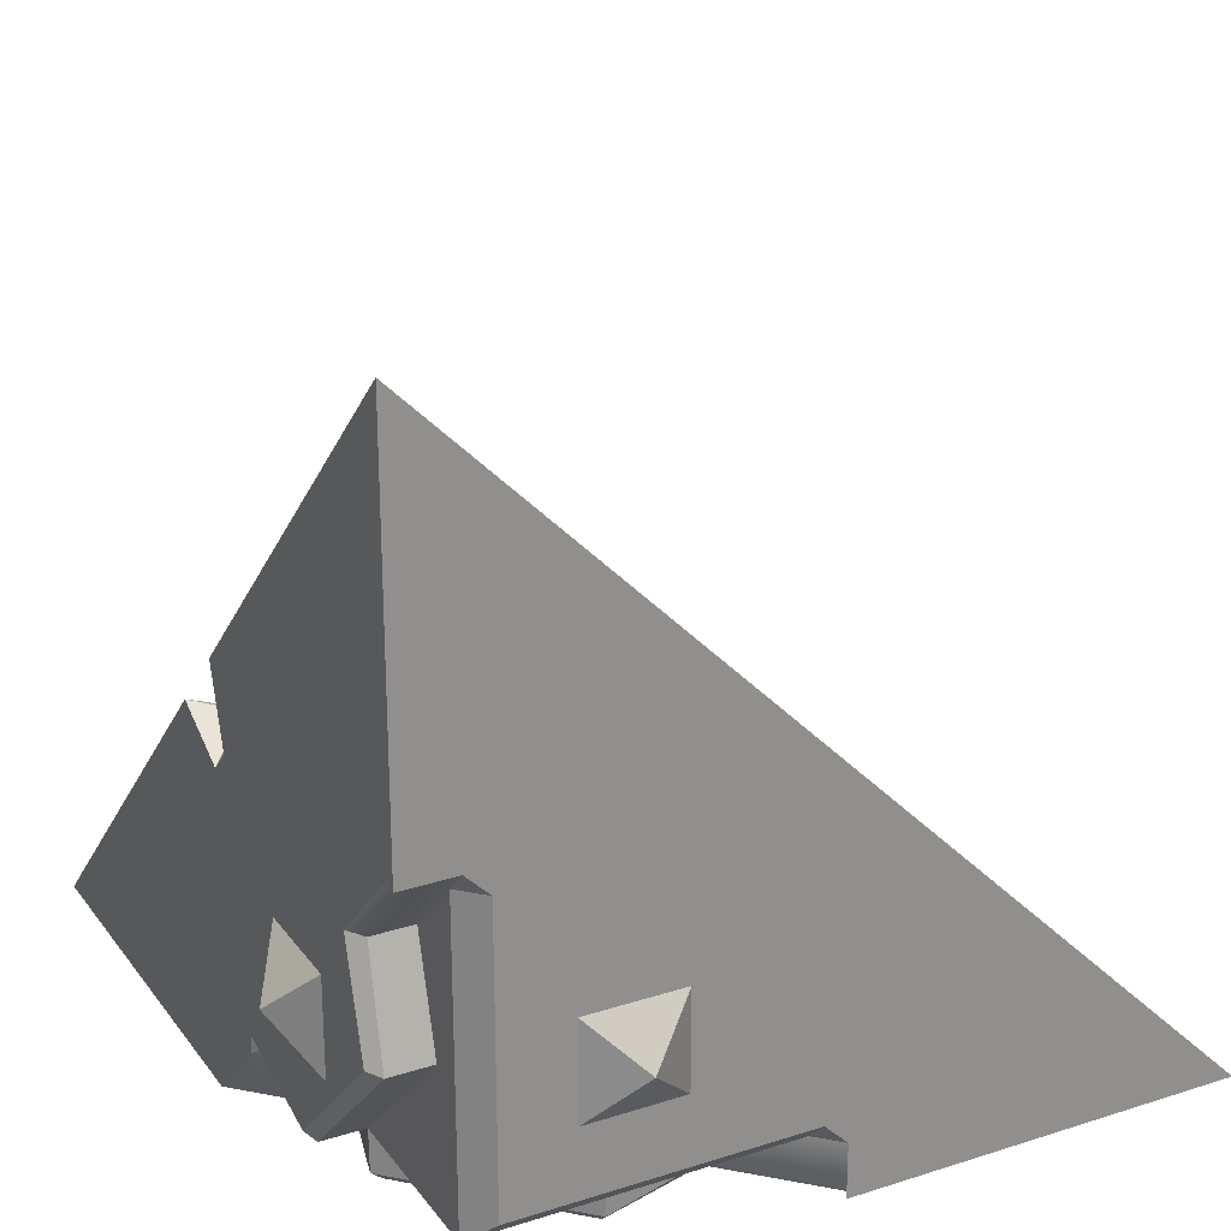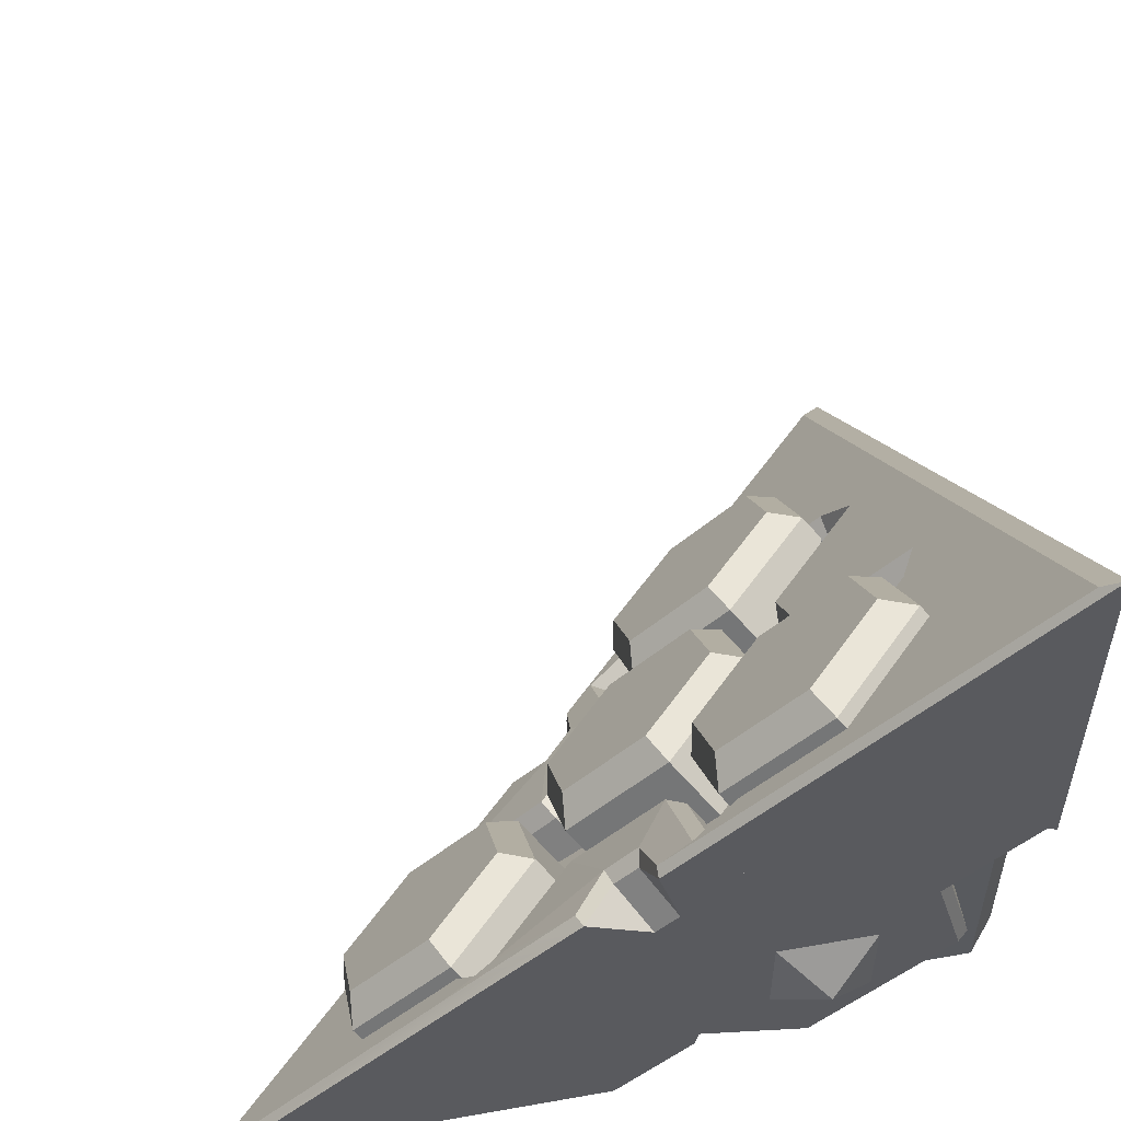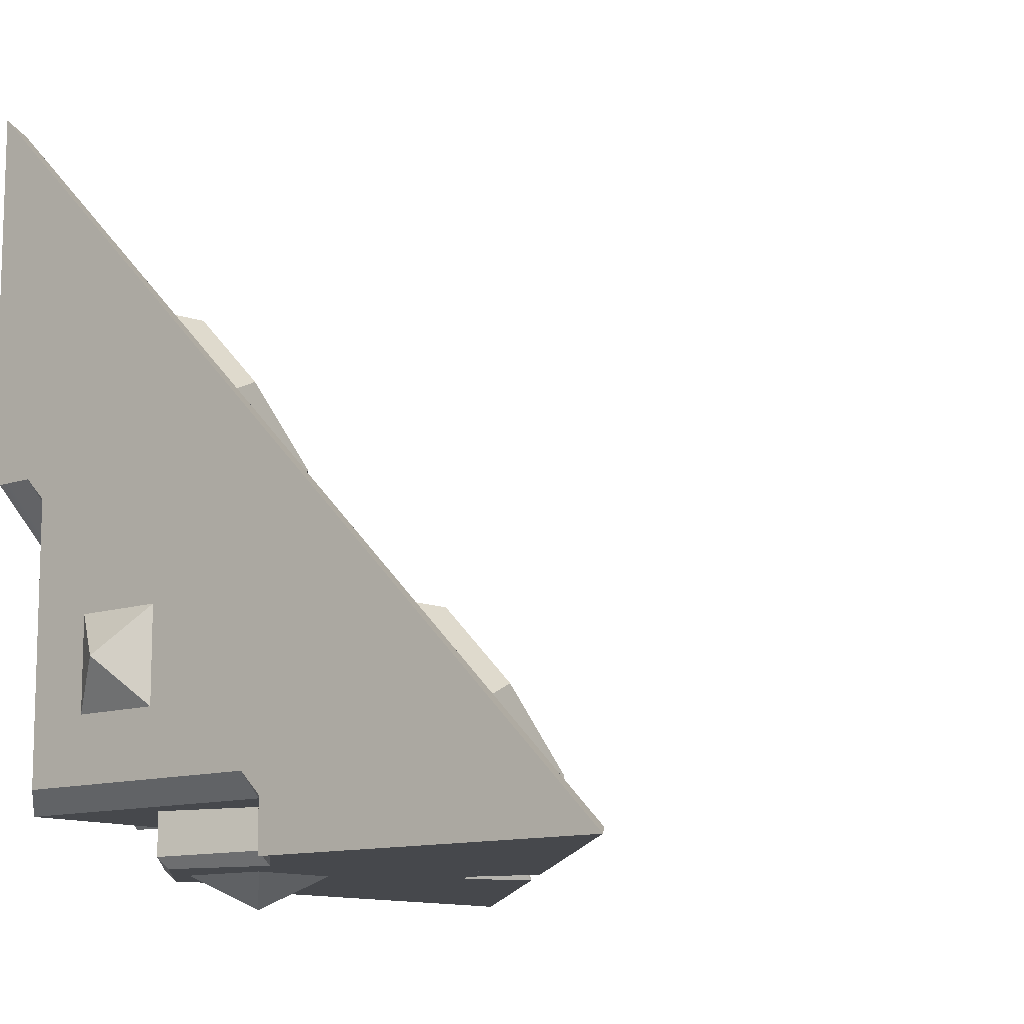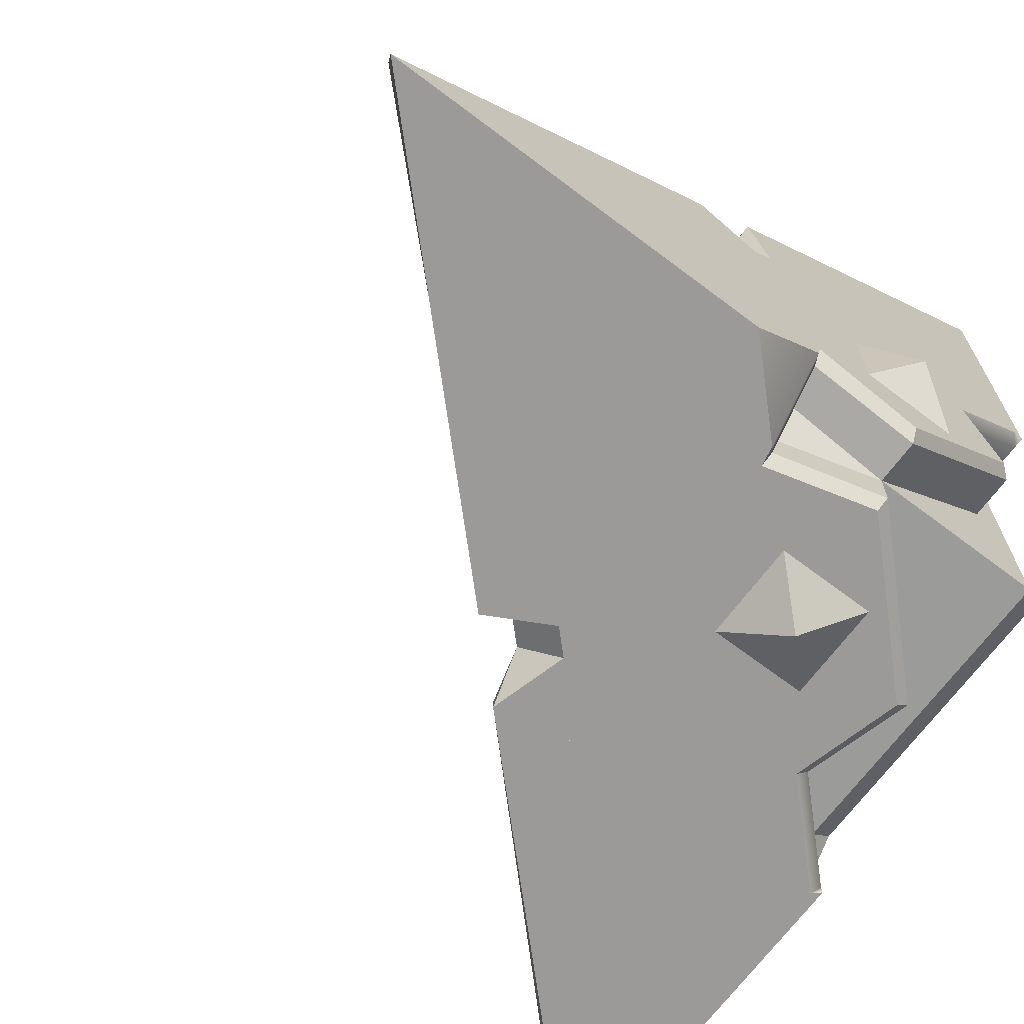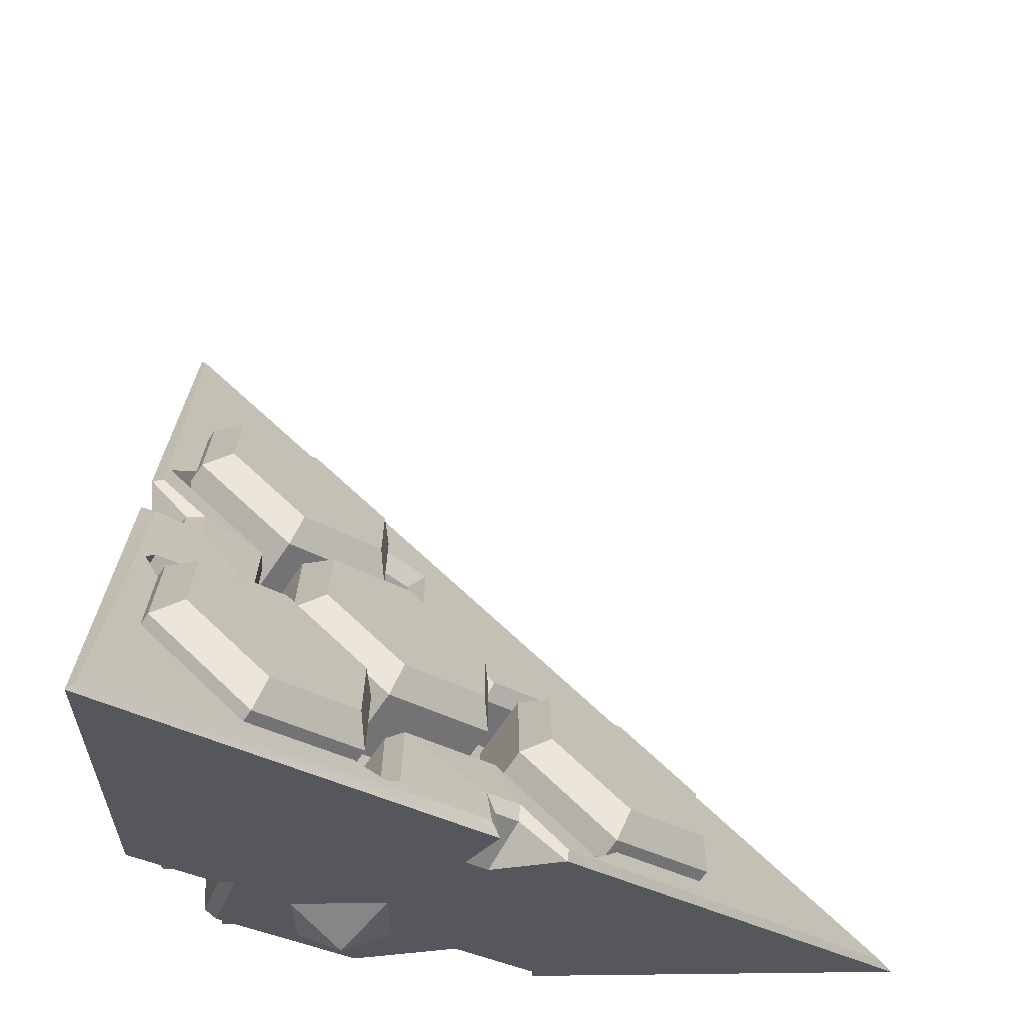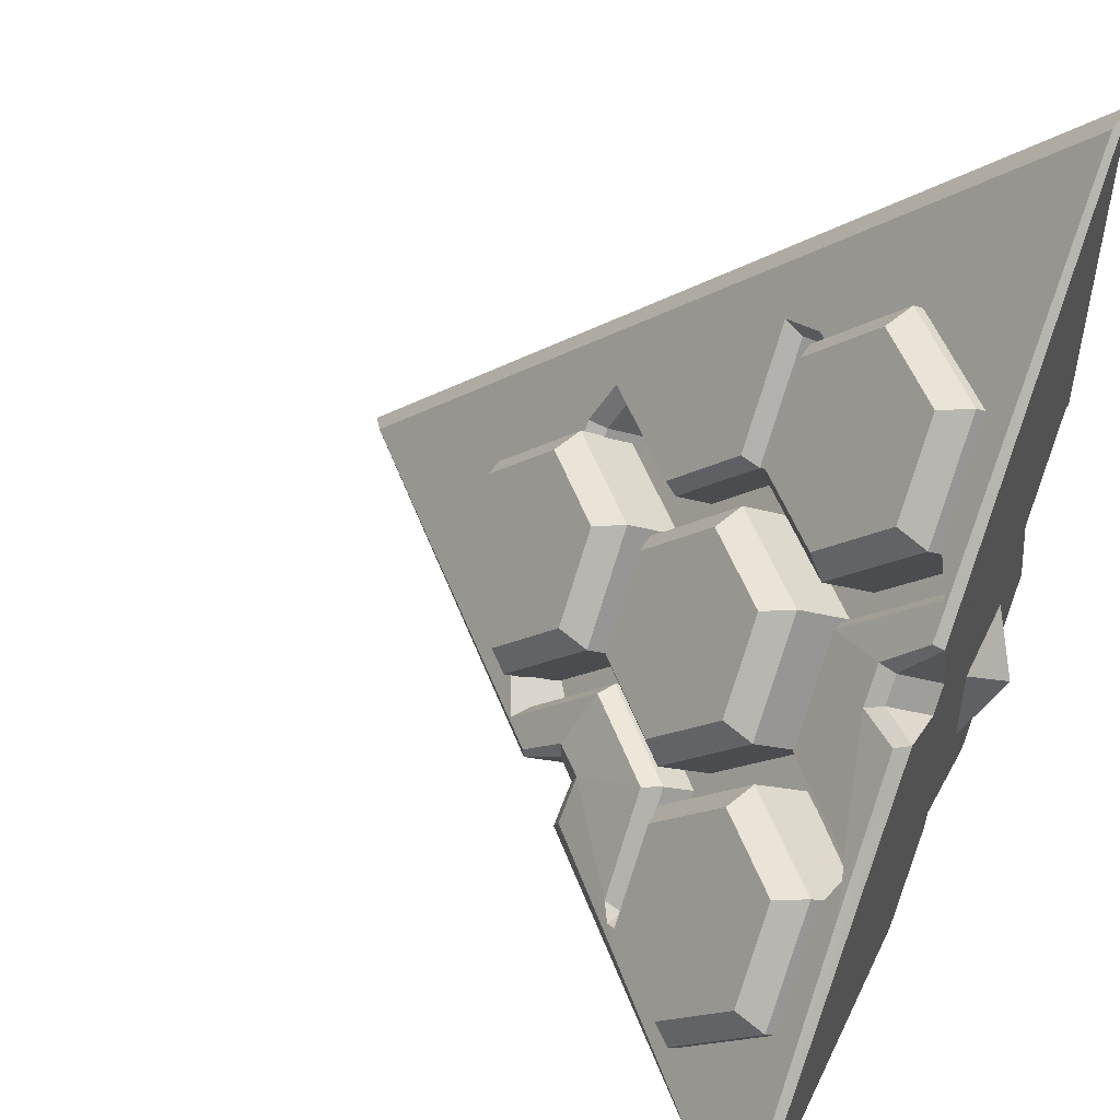
<metadata>
{"format":"obj","ext":"obj","renderer":"f3d","projection":"perspective","resolution":1024,"background":"white","views":[{"elev":24.9,"azim":-27.6,"up":"+Z"},{"elev":55.5,"azim":-100.6,"up":"+Z"},{"elev":-11.5,"azim":39.9,"up":"+Z"},{"elev":-69.5,"azim":-127.0,"up":"+Z"},{"elev":62.4,"azim":-90.7,"up":"+Y"},{"elev":51.2,"azim":-155.0,"up":"+Z"}]}
</metadata>
<code>
g default
v -0.3603 0.00832 0.4404
v 0.4404 0.00832 -0.3603
v -0.5 -0.5 1.5
v 1.5 -0.5 -0.5
v 0.5 -0.5 -0.5
v -0.5 -0.5 0.5
v -0.3591 0.00832 -0.3591
v -0.3603 -0.4404 0.4404
v -0.3007 -0.5 0.4404
v -0.3603 -0.5 0.5
v -0.2997 -0.5 -0.2997
v -0.3591 -0.4405 -0.3591
v 0.5 -0.5 -0.3603
v 0.4404 -0.5 -0.3007
v 0.4403 -0.4403 -0.3603
v -0.125 -0.5 -0.125
v -0 -0.5858 0
v 0.125 -0.5 -0.125
v -0.125 -0.5 0.125
v 0.125 -0.5 0.125
v -0.5 0.125 0.125
v -0.5858 0 0
v -0.5 0.125 -0.125
v -0.5 -0.125 0.125
v -0.5 -0.125 -0.125
v -0.125 0.125 -0.5
v -0 0 -0.5858
v 0.125 0.125 -0.5
v -0.125 -0.125 -0.5
v 0.125 -0.125 -0.5
v -0.143 1.121 -0.3882
v 0.1022 0.876 -0.3882
v 0.1022 0.6308 -0.143
v -0.143 0.6308 0.1022
v -0.3882 0.876 0.1022
v -0.3882 1.121 -0.143
v -0.1042 1.114 -0.3031
v 0.0947 0.9148 -0.3031
v 0.0947 0.7159 -0.1042
v -0.1042 0.7159 0.0947
v -0.3031 0.9148 0.0947
v -0.3031 1.114 -0.1042
v -0.2471 1.017 -0.4923
v -0.001913 0.7719 -0.4923
v -0.001913 0.5267 -0.2471
v -0.2471 0.5267 -0.001913
v -0.4923 0.7719 -0.001912
v -0.4923 1.017 -0.2471
v 0.1428 0.5496 -0.1024
v 0.388 0.3044 -0.1024
v 0.388 0.05927 0.1428
v 0.1428 0.05927 0.388
v -0.1024 0.3044 0.388
v -0.1024 0.5496 0.1428
v 0.1816 0.5421 -0.01732
v 0.3805 0.3432 -0.01732
v 0.3805 0.1443 0.1816
v 0.1816 0.1443 0.3805
v -0.01732 0.3432 0.3805
v -0.01733 0.5421 0.1816
v 0.03869 0.4455 -0.2065
v 0.2839 0.2004 -0.2065
v 0.2839 -0.04482 0.03869
v 0.03869 -0.04482 0.2839
v -0.2065 0.2004 0.2839
v -0.2065 0.4455 0.03869
v 0.7143 0.2638 -0.3882
v 0.9595 0.01867 -0.3882
v 0.9595 -0.2265 -0.143
v 0.7143 -0.2265 0.1022
v 0.4692 0.01867 0.1022
v 0.4692 0.2638 -0.143
v 0.7531 0.2564 -0.3031
v 0.952 0.05747 -0.3031
v 0.952 -0.1414 -0.1042
v 0.7531 -0.1414 0.0947
v 0.5542 0.05747 0.0947
v 0.5542 0.2564 -0.1042
v 0.6102 0.1598 -0.4923
v 0.8554 -0.08542 -0.4923
v 0.8554 -0.3306 -0.2471
v 0.6102 -0.3306 -0.001913
v 0.3651 -0.08542 -0.001912
v 0.3651 0.1598 -0.2471
v -0.143 0.2638 0.4692
v 0.1022 0.01867 0.4692
v 0.1022 -0.2265 0.7143
v -0.143 -0.2265 0.9595
v -0.3882 0.01867 0.9595
v -0.3882 0.2638 0.7143
v -0.1042 0.2564 0.5542
v 0.0947 0.05747 0.5542
v 0.0947 -0.1414 0.7531
v -0.1042 -0.1414 0.952
v -0.3031 0.05747 0.952
v -0.3031 0.2564 0.7531
v -0.2471 0.1598 0.3651
v -0.001913 -0.08542 0.3651
v -0.001914 -0.3306 0.6102
v -0.2471 -0.3306 0.8554
v -0.4923 -0.08542 0.8554
v -0.4923 0.1598 0.6102
v -0.5 1.5 -0.5
v -0.479 1.492 -0.479
v -0.5 -0.5 1.5
v -0.5 0.4192 0.3293
v -0.5 0.417 0.583
v -0.5 0.3616 0.3863
v -0.5 0.583 0.417
v -0.4013 0.4383 0.463
v -0.4977 0.7236 0.06824
v -0.4585 0.7747 0.1317
v -0.4267 0.7792 0.181
v -0.2125 0.5302 0.1325
v -0.4447 0.8286 0.1512
v -0.4172 0.8163 0.05137
v -0.406 0.8675 0.07314
v -0.2082 0.558 0.1837
v 0.2058 -0.3314 0.6592
v 0.09479 -0.2759 0.7147
v -0.4065 0.2253 0.7147
v -0.4013 0.4959 0.4054
v 0.07112 -0.1653 0.2943
v 0.1545 -0.08196 0.3776
v -0.2125 0.285 0.3776
v -0.2737 0.2238 0.3165
v -0.2737 0.469 0.07128
v -0.47 0.765 -0.000726
v -0.478 0.1429 0.6025
v -0.5011 0.2238 0.5439
v -0.4576 0.285 0.6228
v -0.417 0.2038 0.6634
v 0.2058 -0.07767 0.4054
v 0.1545 -0.3271 0.6228
v 0.0733 -0.2865 0.6634
v -0.2082 0.3363 0.4054
v -0.4619 0.3363 0.6592
v 0.07112 -0.4105 0.5394
v -0.01008 -0.3699 0.58
v -0.4644 0.9055 0.09271
v -0.4588 0.5951 0.3972
v -0.3518 0.508 0.3854
v -0.3525 0.4289 0.4681
v -0.4817 -0.449 1.464
v -0.4688 0.4156 0.5868
v -0.5 0.5 -0.5
v -0.3603 0.2841 -0.2841
v -0.3603 -0.2841 0.2841
v -0.3603 -0.3579 0.008321
v -0.3591 0.00832 -0.3591
v -0.5 -0.4772 0.5167
v -0.4717 -0.5 0.5
v -0.4651 -0.2841 0.2841
v -0.5 -0.2529 0.2924
v -0.5 -0.3268 0.01667
v -0.4717 -0.3579 0.00832
v -0.5 0.01667 -0.3268
v -0.4717 0.00832 -0.3579
v -0.467 0.2841 -0.2841
v -0.5 0.2924 -0.2529
v -0.5 0.3024 -0.3024
v 1.5 -0.5 -0.5
v 0.3293 0.4192 -0.5
v 0.583 0.417 -0.5
v 0.3863 0.3616 -0.5
v 0.417 0.583 -0.5
v 0.463 0.4383 -0.4013
v 0.06824 0.7236 -0.4977
v 0.1317 0.7747 -0.4585
v 0.181 0.7792 -0.4267
v 0.1325 0.5302 -0.2125
v 0.1512 0.8286 -0.4447
v 0.05137 0.8163 -0.4172
v 0.07314 0.8675 -0.406
v 0.1837 0.558 -0.2082
v 0.6592 -0.3314 0.2058
v 0.7147 -0.2759 0.09479
v 0.7147 0.2253 -0.4065
v 0.4054 0.4959 -0.4013
v 0.2943 -0.1653 0.07112
v 0.3776 -0.08196 0.1545
v 0.3776 0.285 -0.2125
v 0.3165 0.2238 -0.2737
v 0.07128 0.469 -0.2737
v -0.000726 0.765 -0.47
v 0.6025 0.1429 -0.478
v 0.5439 0.2238 -0.5011
v 0.6228 0.285 -0.4576
v 0.6634 0.2038 -0.417
v 0.4054 -0.07767 0.2058
v 0.6228 -0.3271 0.1545
v 0.6634 -0.2865 0.0733
v 0.4054 0.3363 -0.2082
v 0.6592 0.3363 -0.4619
v 0.5394 -0.4105 0.07112
v 0.58 -0.3699 -0.01008
v 0.09271 0.9055 -0.4644
v 0.3972 0.5951 -0.4588
v 0.3854 0.508 -0.3518
v 0.4681 0.4289 -0.3525
v 1.464 -0.449 -0.4817
v 0.5868 0.4156 -0.4688
v -0.2841 0.2841 -0.3603
v 0.2841 -0.2841 -0.3603
v 0.008321 -0.3579 -0.3603
v 0.5167 -0.4772 -0.5
v 0.5 -0.5 -0.4717
v 0.2841 -0.2841 -0.4651
v 0.2924 -0.2529 -0.5
v 0.01667 -0.3268 -0.5
v 0.00832 -0.3579 -0.4717
v -0.3268 0.01667 -0.5
v -0.3579 0.00832 -0.4717
v -0.2841 0.2841 -0.467
v -0.2529 0.2924 -0.5
v -0.3024 0.3024 -0.5
v 0.58 -0.3699 -0.01008
v -0.5011 0.2238 0.5439
v 0.6025 0.1429 -0.478
v -0.000726 0.765 -0.47
v -0.47 0.765 -0.000726
v 0.07112 -0.4105 0.5394
v 0.5394 -0.4105 0.07112
v -0.4977 0.7236 0.06824
v 0.06824 0.7236 -0.4977
v -0.2737 0.469 0.07128
v -0.2737 0.2238 0.3165
v -0.478 0.1429 0.6025
v 0.3165 0.2238 -0.2737
v 0.07128 0.469 -0.2737
v 0.5439 0.2238 -0.5011
g geo_armor_corner
f 4 13 5
f 10 9 3
f 10 3 6
f 9 8 12 11
f 11 12 15 14
f 12 7 2 15
f 7 12 8 1
f 11 14 9
f 8 9 10
f 13 14 15
f 4 14 13
f 3 9 14 4
f 16 18 17
f 17 20 19
f 18 20 17
f 19 16 17
f 21 23 22
f 22 25 24
f 23 25 22
f 24 21 22
f 26 28 27
f 27 30 29
f 28 30 27
f 29 26 27
f 40 39 38 41
f 42 41 38 37
f 37 38 32 31
f 38 39 33 32
f 39 40 34 33
f 40 41 35 34
f 41 42 36 35
f 42 37 31 36
f 31 32 44 43
f 32 33 45 44
f 33 34 46 45
f 34 35 47 46
f 35 36 48 47
f 36 31 43 48
f 58 57 56 59
f 60 59 56 55
f 55 56 50 49
f 56 57 51 50
f 57 58 52 51
f 58 59 53 52
f 59 60 54 53
f 60 55 49 54
f 49 50 62 61
f 50 51 63 62
f 51 52 64 63
f 52 53 65 64
f 53 54 66 65
f 54 49 61 66
f 76 75 74 77
f 78 77 74 73
f 73 74 68 67
f 74 75 69 68
f 75 76 70 69
f 76 77 71 70
f 77 78 72 71
f 78 73 67 72
f 67 68 80 79
f 68 69 81 80
f 69 70 82 81
f 70 71 83 82
f 71 72 84 83
f 72 67 79 84
f 94 93 92 95
f 96 95 92 91
f 91 92 86 85
f 92 93 87 86
f 93 94 88 87
f 94 95 89 88
f 95 96 90 89
f 96 91 85 90
f 85 86 98 97
f 86 87 99 98
f 87 88 100 99
f 88 89 101 100
f 89 90 102 101
f 90 85 97 102
f 144 105 162 201
f 119 144 201 176
f 108 110 122 106
f 112 111 128 116
f 114 112 113 118
f 115 112 116 117
f 115 113 112
f 107 110 108
f 109 106 122
f 125 126 127 114
f 129 130 131 132
f 124 134 119 133
f 120 119 134 135
f 121 120 135 132
f 118 136 125 114
f 137 121 132 131
f 136 137 131 125
f 138 134 124 123
f 138 139 135 134
f 111 112 114 127
f 130 126 125 131
f 108 151 105 107
f 133 119 176 190
f 124 133 190 181
f 180 123 124 181
f 140 115 117
f 140 109 141
f 109 122 142 141
f 122 110 143 142
f 110 107 145 143
f 144 145 107 105
f 144 119 120
f 144 120 121
f 113 142 118
f 141 142 113 115
f 136 118 142 143
f 144 121 137 145
f 137 136 143 145
f 146 106 109 103
f 108 106 160 154
f 148 8 152 153
f 152 151 154 153
f 153 154 155 156
f 156 155 157 158
f 158 157 160 159
f 157 155 154 160
f 153 156 149 148
f 156 158 150 149
f 158 159 147 150
f 6 151 152
f 159 160 161
f 165 163 179 167
f 169 173 185 168
f 171 175 170 169
f 172 174 173 169
f 172 169 170
f 164 165 167
f 166 179 163
f 182 171 184 183
f 186 189 188 187
f 181 190 176 191
f 177 192 191 176
f 178 189 192 177
f 175 171 182 193
f 194 188 189 178
f 193 182 188 194
f 195 180 181 191
f 195 191 192 196
f 168 184 171 169
f 187 188 182 183
f 206 162 5
f 116 173 174 117
f 197 174 172
f 103 104 197 166
f 166 198 199 179
f 179 199 200 167
f 167 200 202 164
f 201 162 164 202
f 201 177 176
f 201 178 177
f 170 175 199
f 198 197 172
f 140 197 104
f 193 200 199 175
f 201 202 194 178
f 194 202 200 193
f 146 103 166 163
f 165 206 209
f 207 13 15
f 207 208 209 206
f 208 211 210 209
f 211 213 212 210
f 213 214 215 212
f 212 215 209 210
f 208 204 205 211
f 211 205 150 213
f 213 150 203 214
f 5 207 206
f 214 216 215
f 159 214 203 147
f 161 216 214 159
f 146 216 161
f 150 147 203
f 103 109 140 104
f 166 197 198
f 174 197 140 117
f 129 132 135 139
f 196 192 189 186
f 222 223 217 139
f 229 219 231
f 224 225 220 221
f 227 229 230 226
f 226 230 225 224
f 219 228 139 217
f 218 228 227
f 227 228 219 229
f 165 164 162 206
f 105 151 6
f 160 106 146 161
f 163 215 216 146
f 141 115 140
f 198 172 170 199
f 108 154 151
f 165 209 215 163
f 207 15 204 208
f 152 8 10

</code>
